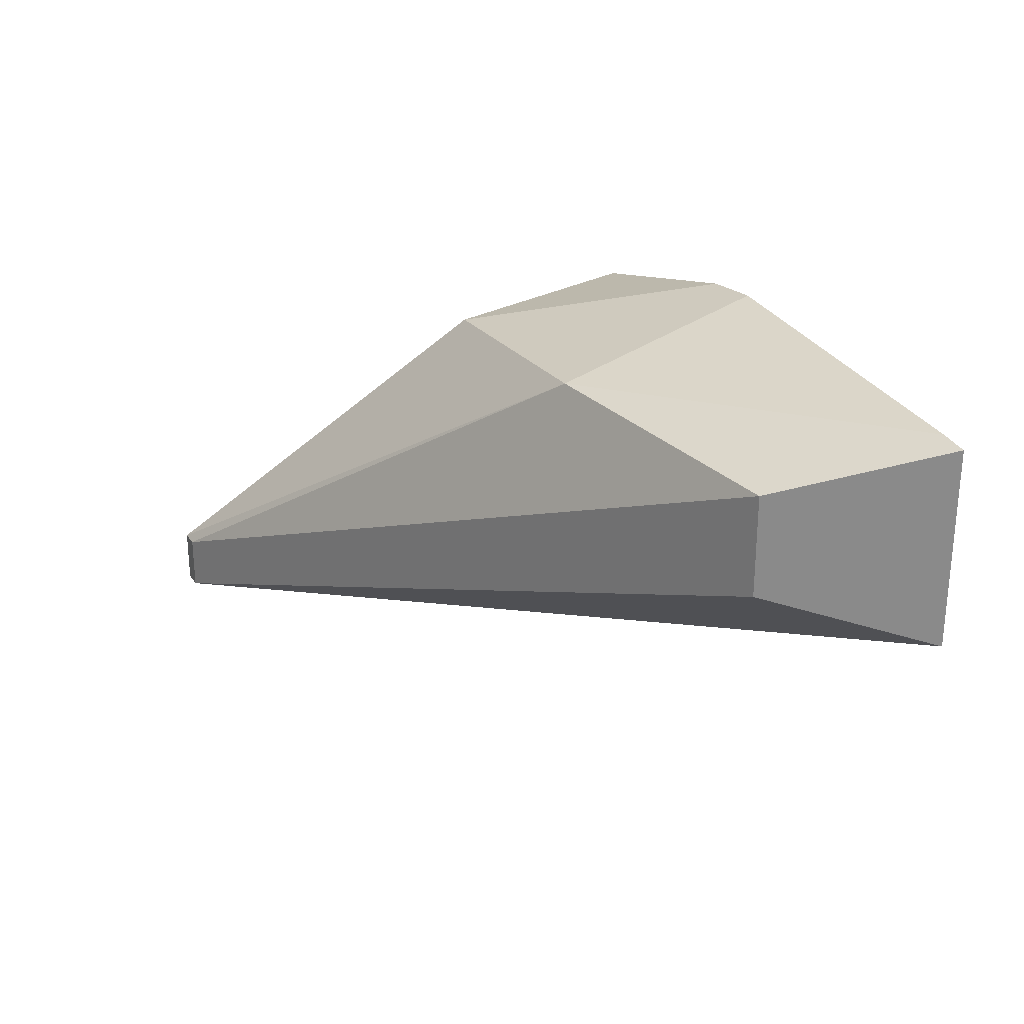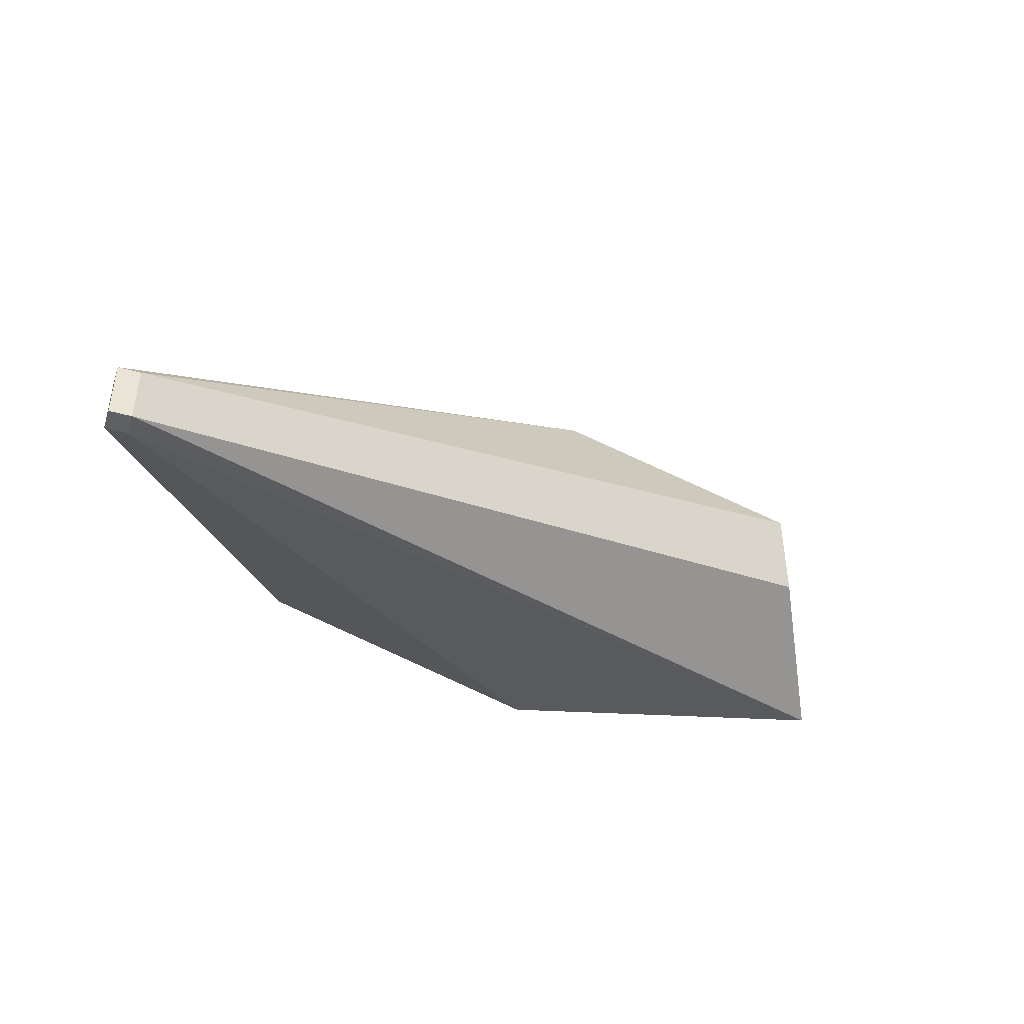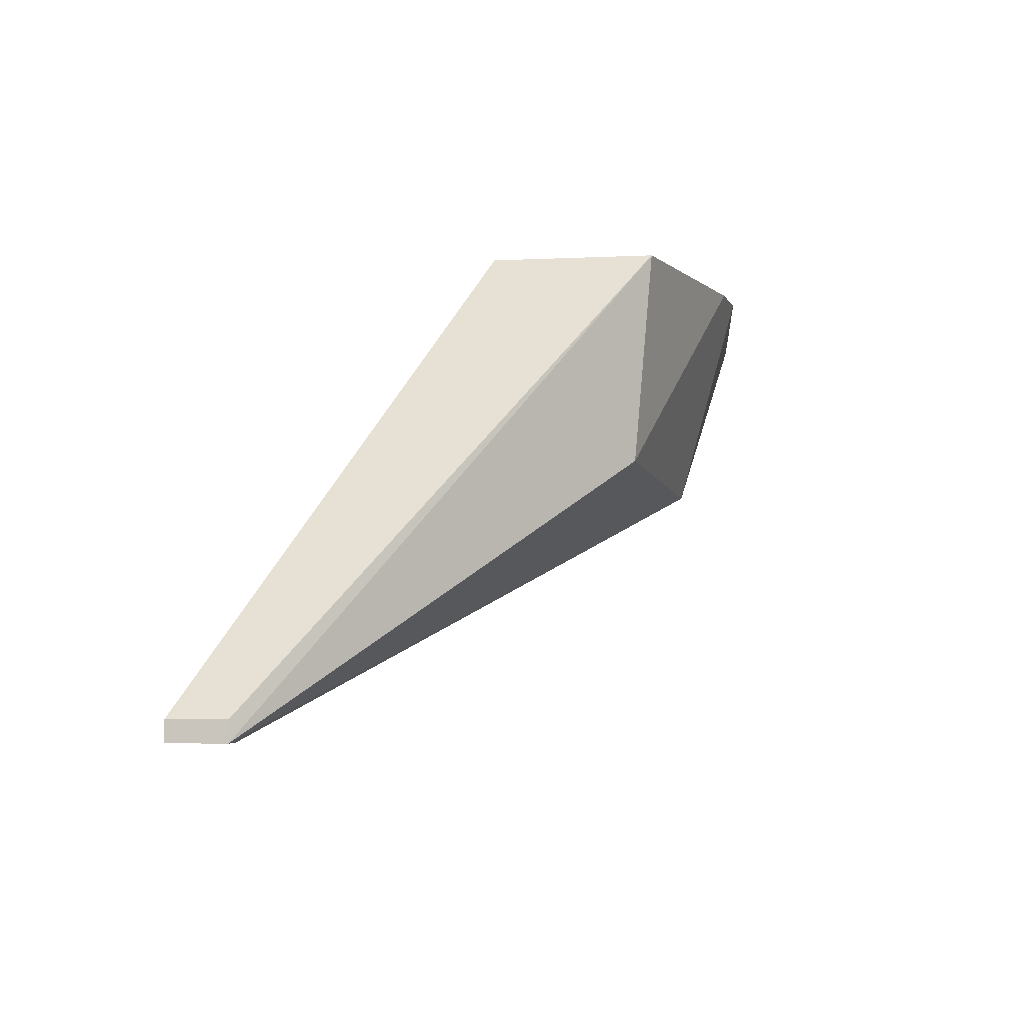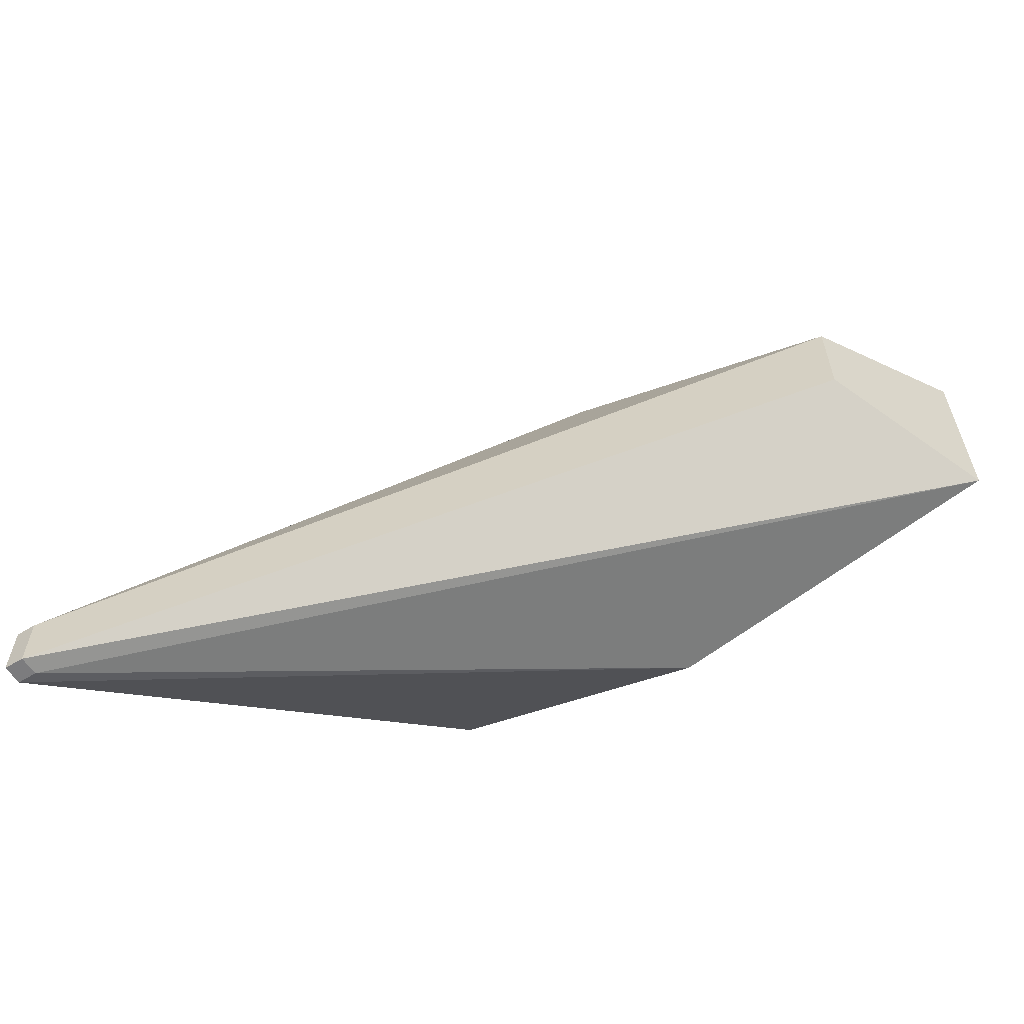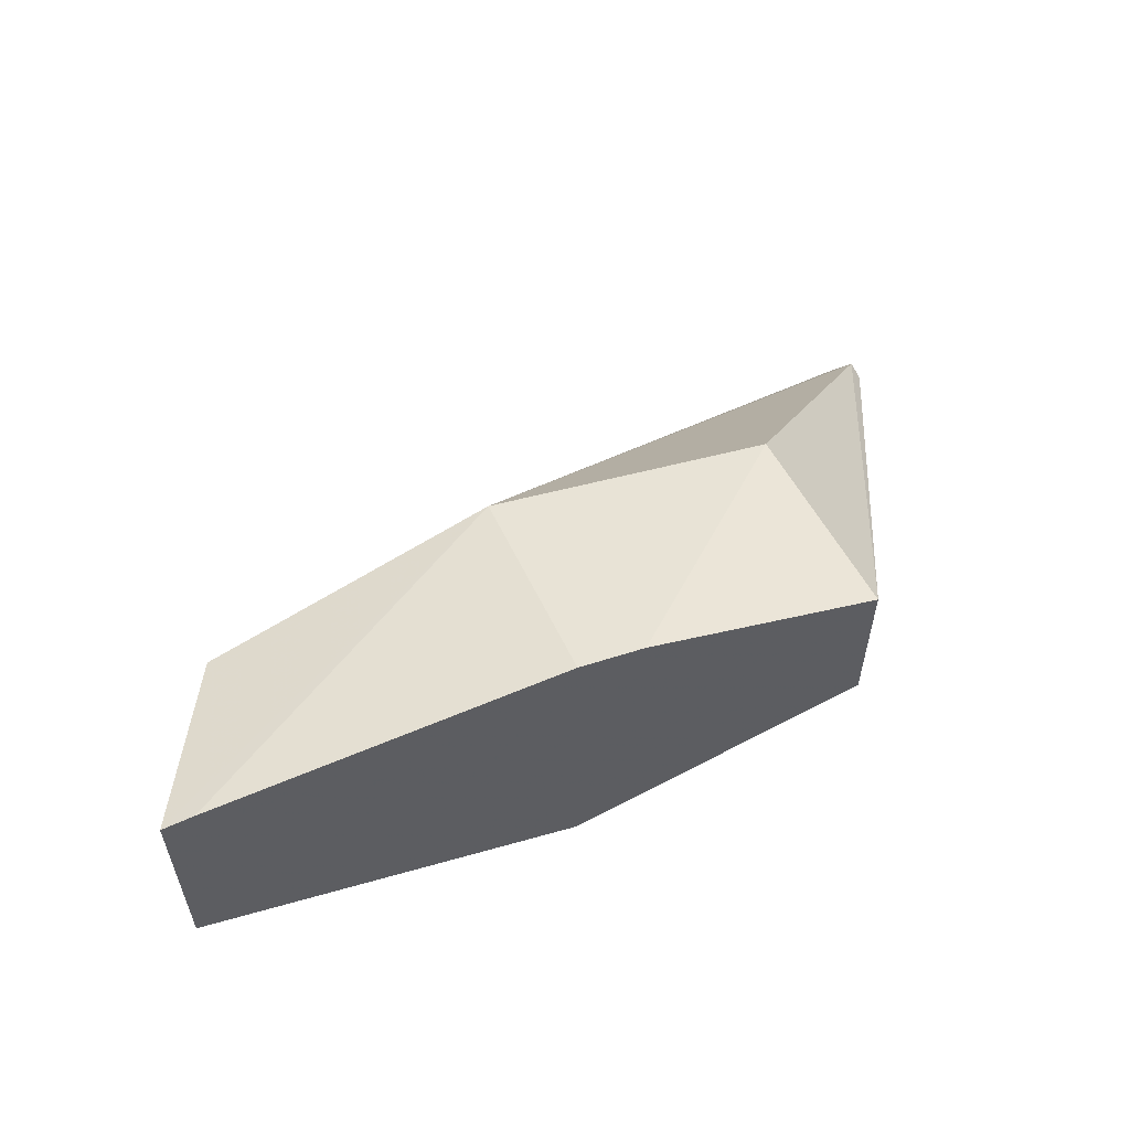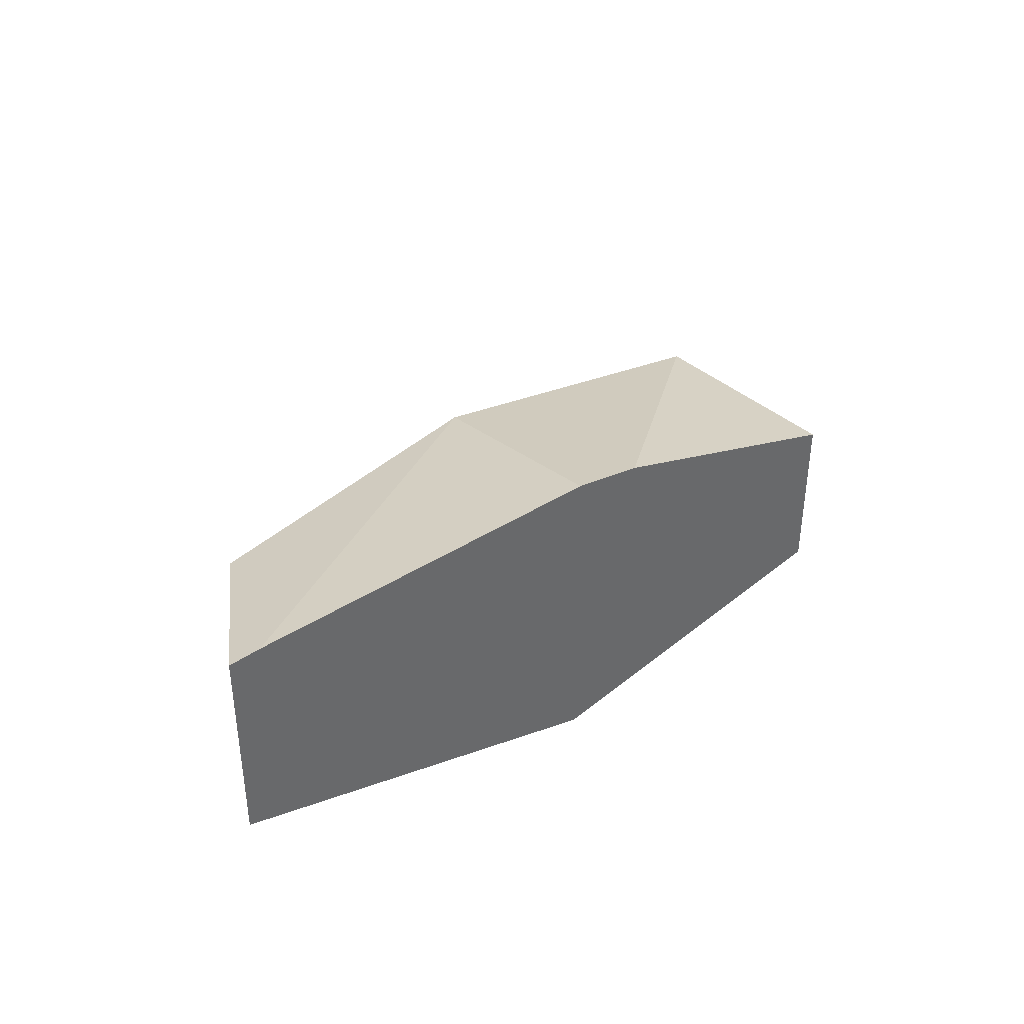
<metadata>
{"format":"obj","ext":"obj","renderer":"f3d","projection":"perspective","resolution":1024,"background":"white","views":[{"elev":26.4,"azim":63.5,"up":"+Z"},{"elev":-45.1,"azim":-18.0,"up":"+Z"},{"elev":-4.5,"azim":-81.0,"up":"+Y"},{"elev":-58.9,"azim":32.0,"up":"+Z"},{"elev":58.1,"azim":158.3,"up":"+Z"},{"elev":40.6,"azim":146.1,"up":"+Z"}]}
</metadata>
<code>
v 0.2474 -0.3779 0.006111
v 0.2474 -0.3767 0.006111
v 0.2486 -0.3779 0.006111
v 0.2474 -0.3779 0.009492
v 0.2474 -0.3767 0.009492
v 0.2614 -0.3506 0.02075
v 0.2781 -0.3506 0.0157
v 0.2486 -0.3767 0.006111
v 0.2486 -0.3779 0.009492
v 0.2992 -0.3506 0.02009
v 0.2944 -0.3601 0.02319
v 0.2781 -0.3632 0.03023
v 0.2623 -0.3623 0.02874
v 0.2614 -0.3506 0.02983
v 0.2944 -0.3601 0.02931
v 0.2992 -0.3506 0.03202
v 0.2975 -0.3506 0.03223
v 0.2781 -0.3506 0.03367
v 0.2744 -0.3506 0.03328
f 1 2 8
f 1 8 3
f 1 3 9
f 1 9 4
f 1 4 5
f 1 5 2
f 2 5 14
f 2 14 6
f 2 6 7
f 2 7 8
f 3 8 10
f 3 10 11
f 3 11 15
f 3 15 9
f 4 9 12
f 4 12 13
f 4 13 14
f 4 14 5
f 6 14 19
f 6 19 18
f 6 18 17
f 6 17 16
f 6 16 10
f 6 10 7
f 7 10 8
f 9 15 12
f 10 16 15
f 10 15 11
f 12 15 16
f 12 16 17
f 12 17 18
f 12 18 19
f 12 19 13
f 13 19 14

</code>
